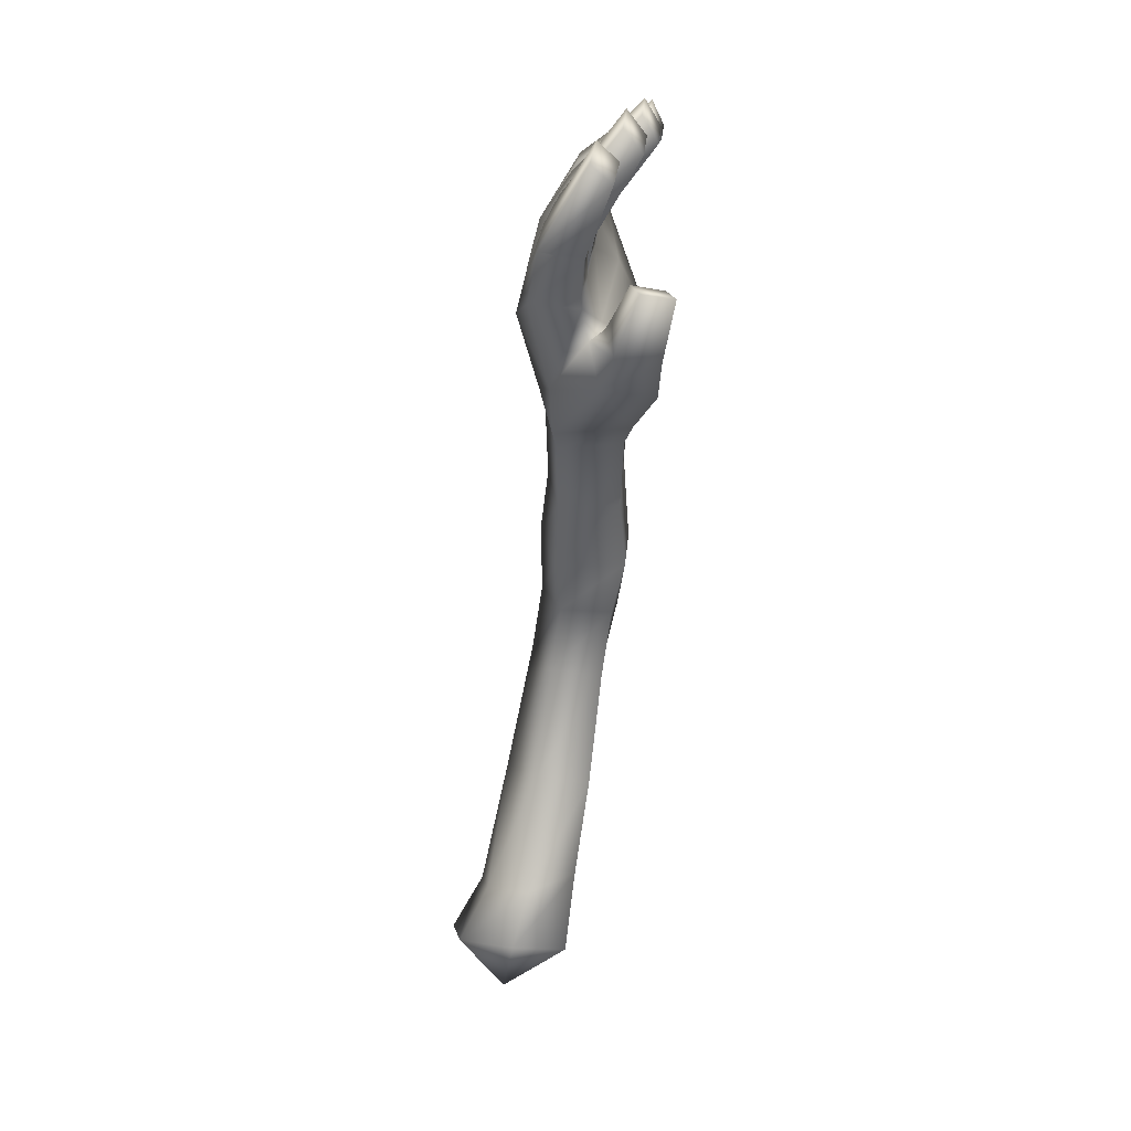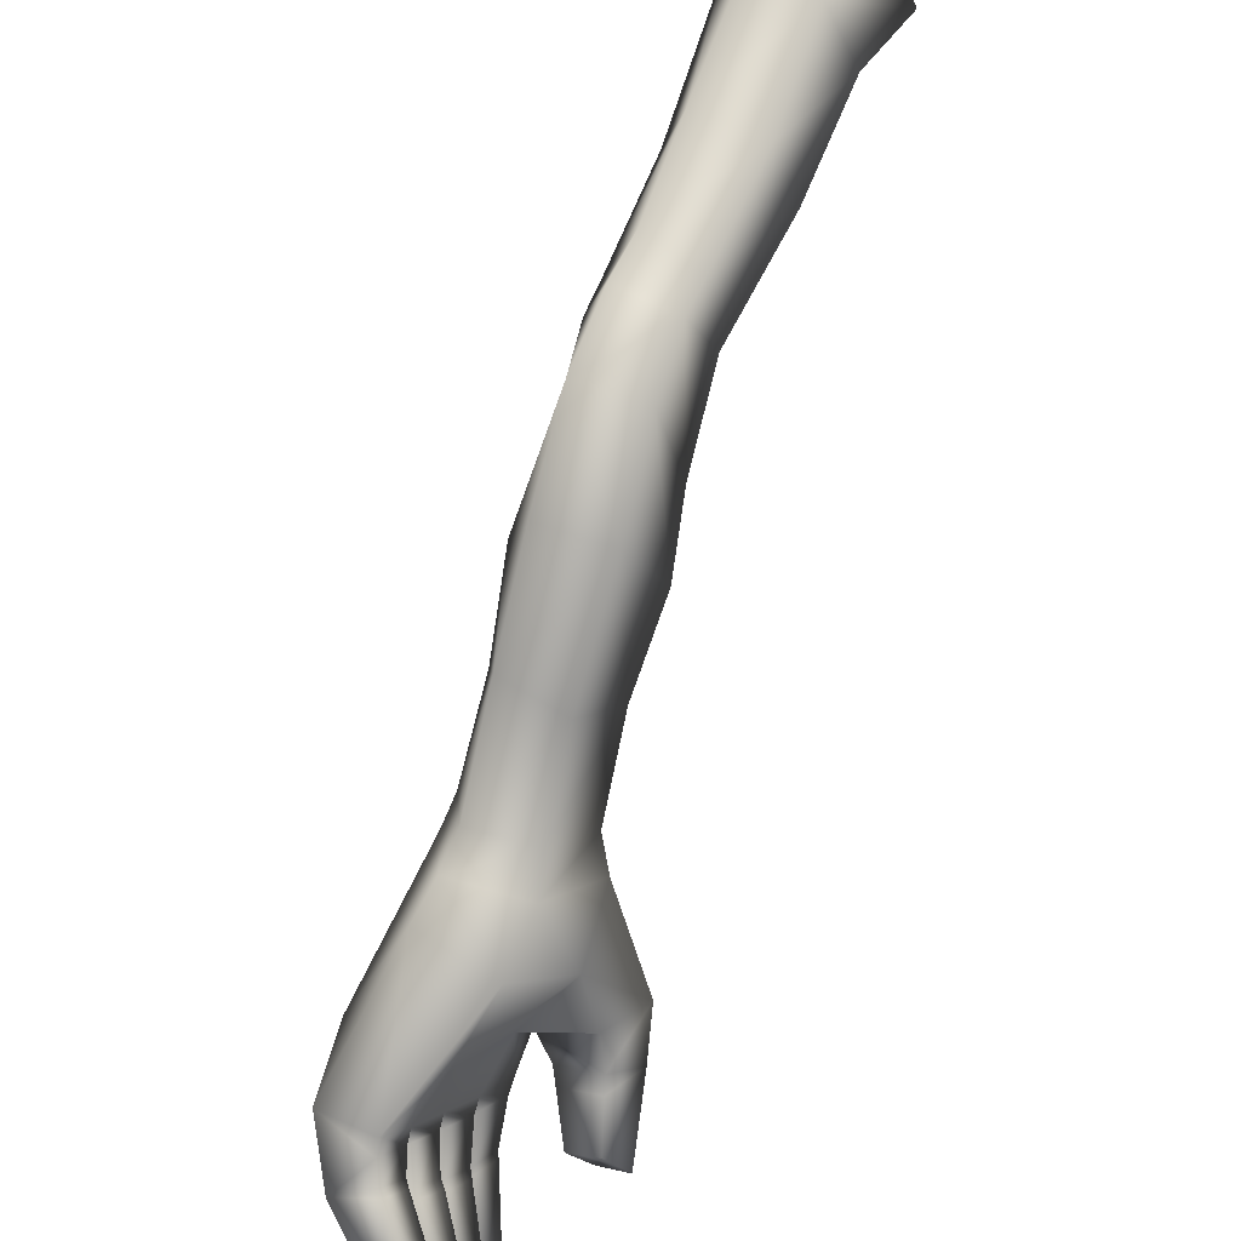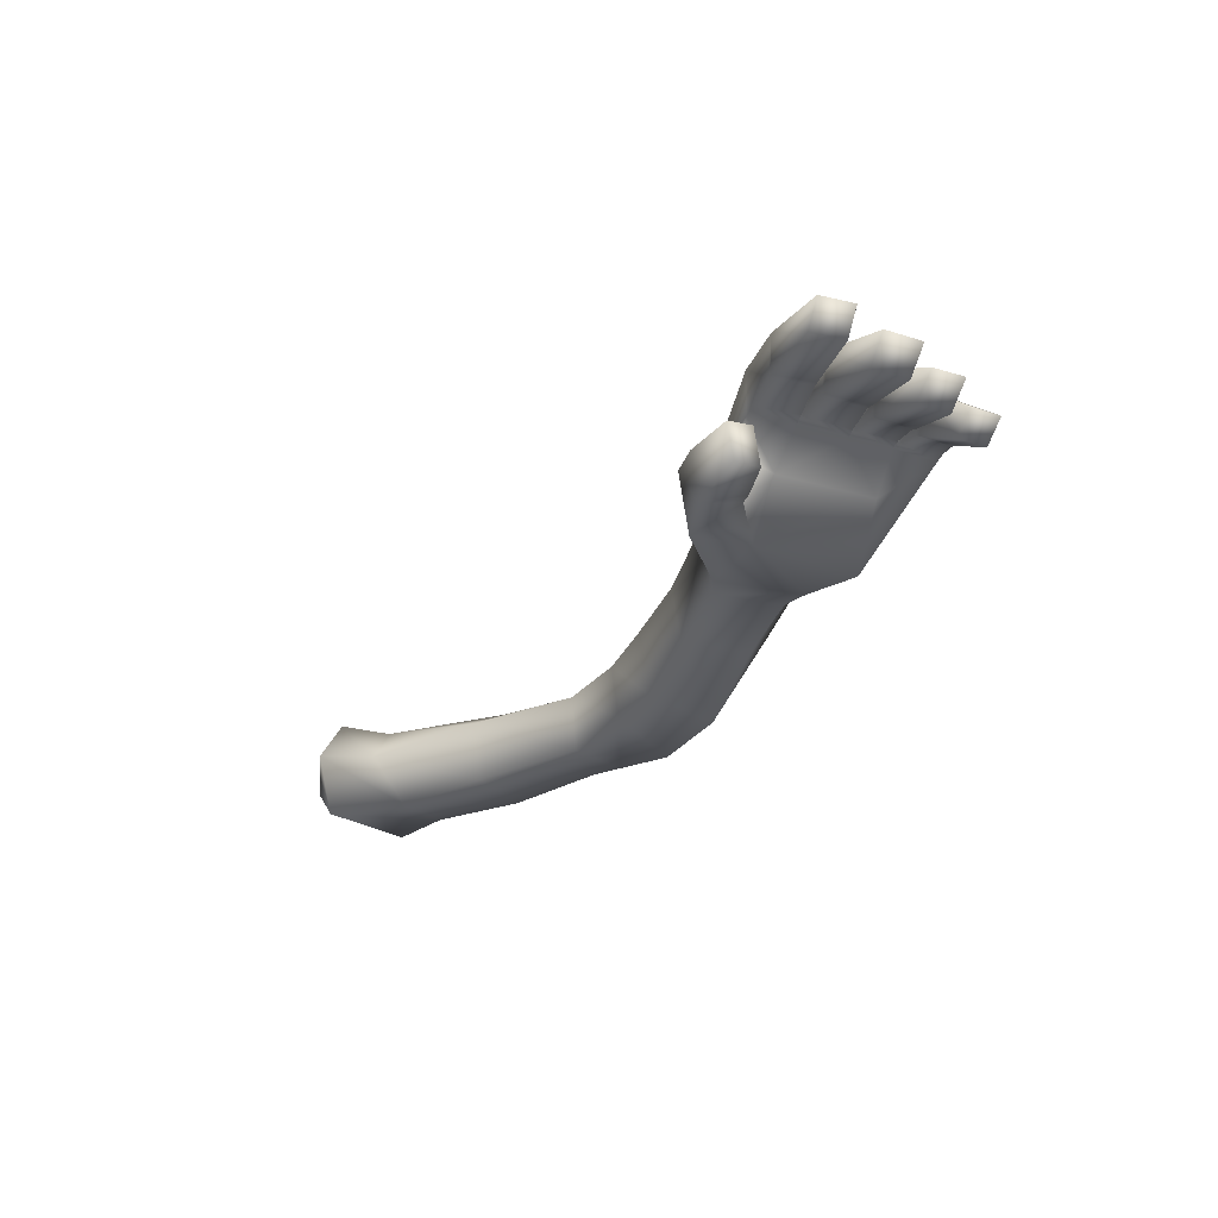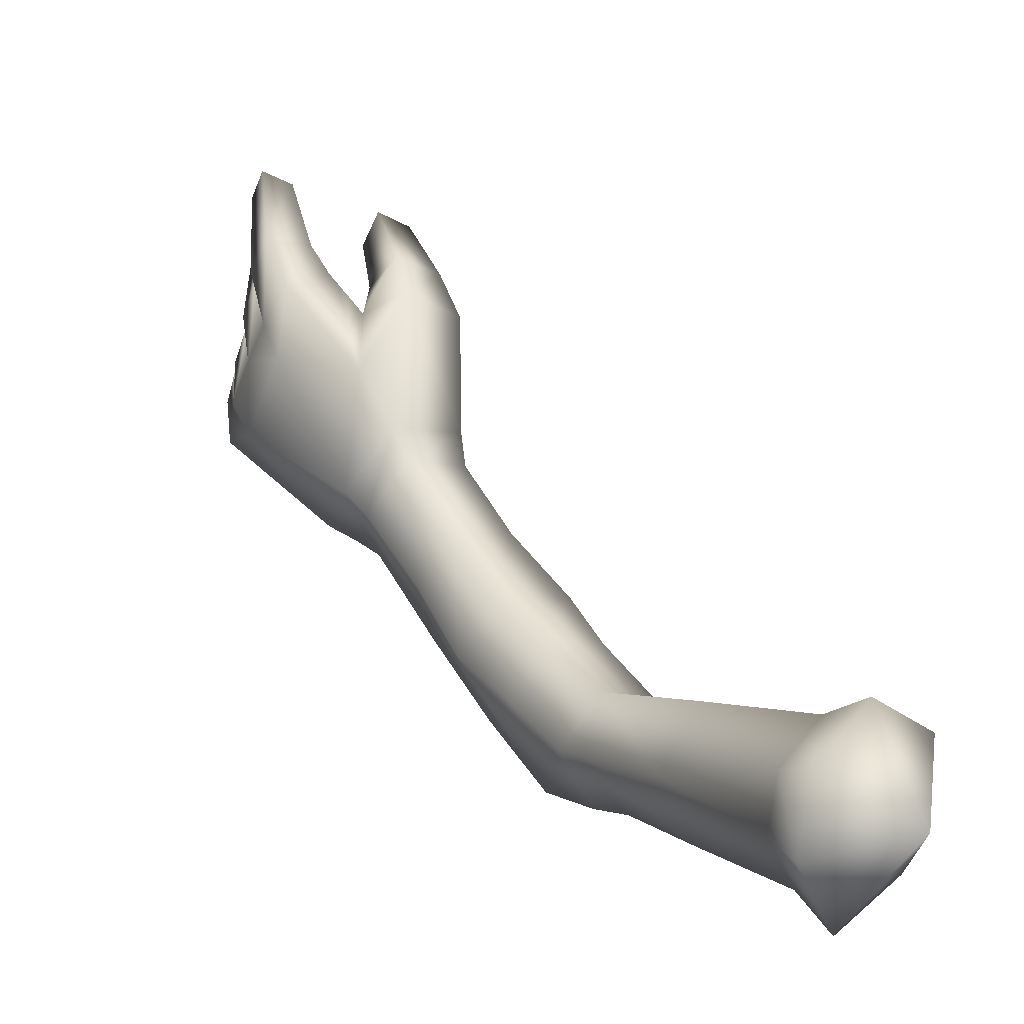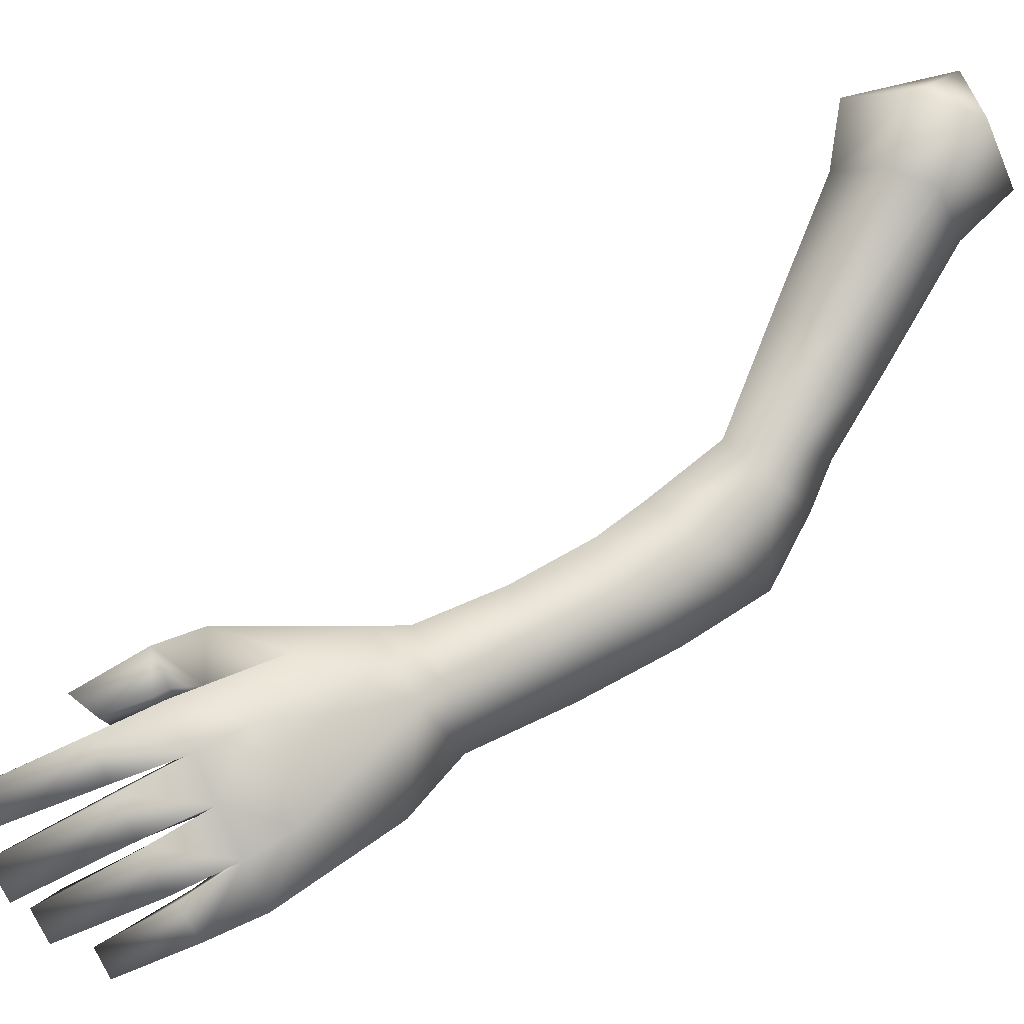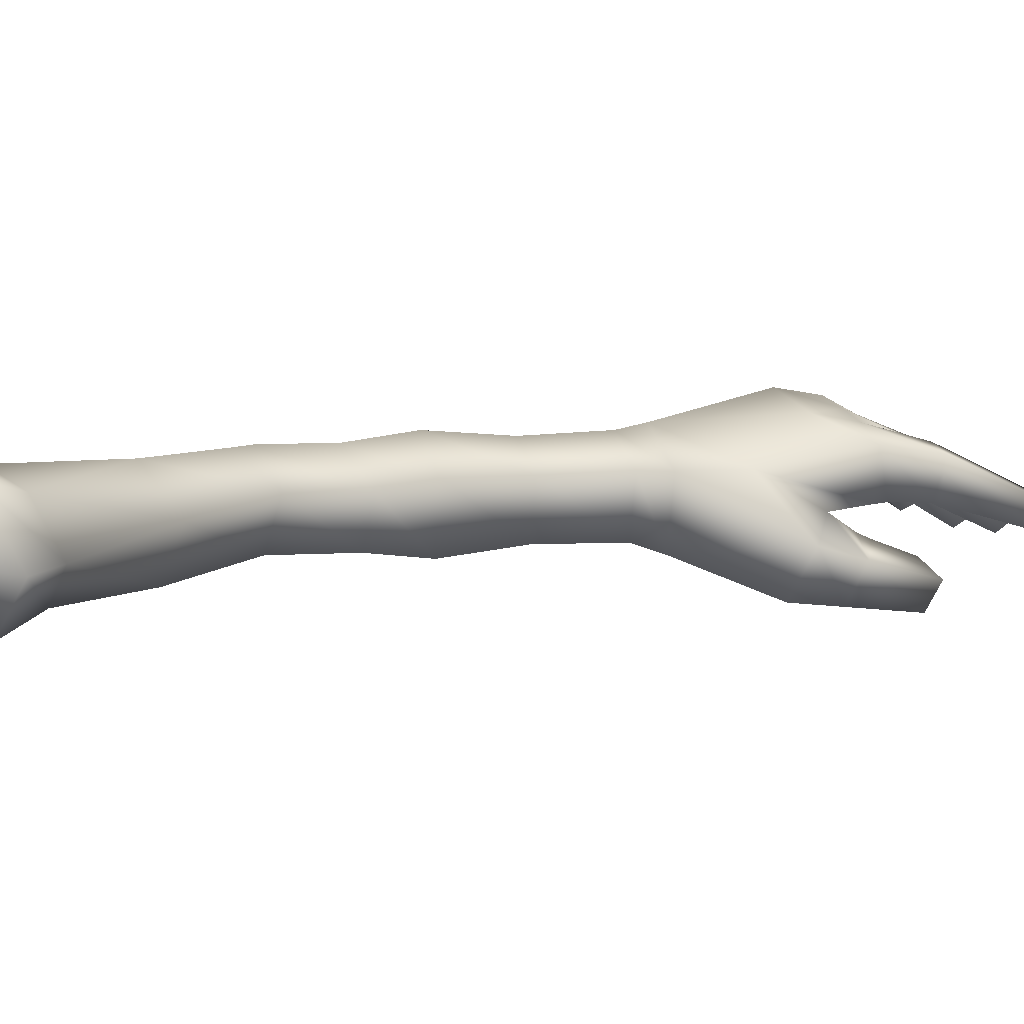
<metadata>
{"format":"obj","ext":"obj","renderer":"f3d","projection":"perspective","resolution":1024,"background":"white","views":[{"elev":63.1,"azim":-141.8,"up":"+Z"},{"elev":-61.9,"azim":177.6,"up":"+Y"},{"elev":56.3,"azim":-57.8,"up":"+Z"},{"elev":65.8,"azim":161.2,"up":"+Y"},{"elev":24.2,"azim":74.5,"up":"+Y"},{"elev":76.3,"azim":-84.7,"up":"+Y"}]}
</metadata>
<code>
v  2.933 -5.462 5.525
v  4.115 -6.05 4.766
v  3.807 -5.363 4.306
v  3.727 -7.121 3.649
v  3.207 -6.141 2.987
v  2.388 -7.425 4.139
v  2.048 -6.764 3.667
v  1.708 -6.38 5.196
v  3.39 -6.515 7.442
v  4.602 -7.15 6.5
v  4.378 -8.653 4.797
v  2.204 -7.464 7.248
v  2.86 -8.674 5.233
v  5.924 -10.89 12.33
v  4.454 -10.98 12.67
v  4.056 -10.35 10.44
v  5.436 -10.26 9.661
v  3.451 -9.445 13.21
v  3.067 -8.838 10.97
v  6.04 -9.198 12.64
v  5.545 -8.67 10.41
v  4.833 -8.177 13.2
v  4.413 -7.711 10.93
v  3.346 -9.772 7.412
v  4.931 -9.496 7.085
v  2.405 -8.318 8.848
v  5.289 -7.966 8.224
v  3.974 -7.011 8.799
v  2.822 -3.137 2.696
v  1.521 -2.956 3.853
v  2.427 -4.339 1.42
v  0.9222 -4.825 1.852
v  0.3049 -3.988 3.376
v  1.741 -0.4147 0.1014
v  1.155 -0.0147 1.141
v  -0.1196 -0.4244 2.016
v  1.351 -1.858 -0.6812
v  0.0379 -2.551 -0.0295
v  -0.7547 -1.946 1.481
v  6.266 -11.38 13.05
v  4.531 -11.51 13.47
v  3.257 -9.543 14.12
v  6.326 -9.293 13.4
v  4.888 -8.07 14.07
v  5.64 -10.6 19.93
v  5.105 -9.659 20.17
v  4.949 -9.372 19.1
v  5.529 -10.37 18.82
v  4.86 -10.16 17.13
v  5.98 -12.38 16.46
v  6.077 -11.4 18.06
v  6.617 -12.34 17.71
v  7.129 -13.3 17.24
v  3.707 -10.33 15.72
v  5.07 -12.58 14.43
v  6.74 -11.83 13.83
v  6.818 -8.978 17.11
v  5.156 -8.293 15.85
v  6.075 -8.563 18.72
v  6.841 -9.489 18.34
v  8.013 -11.5 17.6
v  7.933 -10.93 16.37
v  7.416 -10.45 18.01
v  8.338 -12.63 17.15
v  5.957 -11.23 22.83
v  5.549 -10.43 23.03
v  4.932 -10.59 22.51
v  5.34 -11.39 22.31
v  6.226 -12.81 22.29
v  5.731 -12.01 22.69
v  5.122 -12.09 22.03
v  5.605 -12.87 21.64
v  6.778 -14.71 20.36
v  6.411 -14.09 20.64
v  5.974 -14.06 19.96
v  6.341 -14.69 19.68
v  3.495 -8.29 17.46
v  2.348 -9.308 16.92
v  4.534 -9.168 17.7
v  4.852 -9.294 18.76
v  5.465 -10.32 18.47
v  7.125 -13.61 18.1
v  6.671 -12.82 18.47
v  6.675 -12.5 17.98
v  7.168 -13.4 17.61
v  6.144 -9.111 20.35
v  6.68 -10.05 20.12
v  7.647 -12.51 18.98
v  8.051 -13.32 18.58
v  5.619 -10.65 20.1
v  5.091 -9.722 20.34
v  7.057 -13.71 18.25
v  6.612 -12.94 18.61
v  5.591 -10.79 19.74
v  6.633 -10.32 20.01
v  5.552 -10.42 18.81
v  5.552 -10.9 19.93
v  6.141 -11.52 18.37
v  6.646 -12.43 18.02
v  3.329 -10.34 16.97
v  3.181 -10.23 17.96
v  2.407 -9.487 18.27
v  3.353 -8.664 18.67
v  4.15 -9.331 18.41
v  3.195 -10.36 18.34
v  4.08 -9.53 18.77
v  3.187 -10.61 19.57
v  2.595 -10.21 20.2
v  3.281 -9.604 20.5
v  3.871 -9.983 19.94
v  7.126 -11.21 19.65
v  6.082 -11.85 19.54
v  6.123 -11.75 19.35
v  6.103 -11.47 18.39
v  6.415 -13.85 21.55
v  5.994 -13.17 21.88
v  5.428 -13.16 21.17
v  5.862 -13.86 20.83
v  6.572 -12.76 18.77
v  6.097 -11.91 19.13
v  7.064 -11.43 19.54
v  7.586 -12.37 19.14
v  6.499 -12.87 18.93
v  6.016 -12.01 19.3
v  1.71 1.124 -0.9654
v  0.9323 1.656 0.416
v  1.193 -0.7936 -2.006
v  -1.899 -0.0101 0.868
v  -0.6201 -1.508 -1.139
v  -0.762 1.111 1.579
v  -0.6748 1.569 -1.319
o leftarm
g leftarm
f 1 2 3
f 2 4 5
f 5 3 2
f 5 6 7
f 6 5 4
f 8 7 6
f 9 10 2
f 2 1 9
f 2 11 4
f 11 2 10
f 1 8 12
f 12 9 1
f 11 13 6
f 6 4 11
f 6 12 8
f 12 6 13
f 14 15 16
f 16 17 14
f 15 18 19
f 19 16 15
f 20 14 17
f 17 21 20
f 18 22 23
f 23 19 18
f 22 20 21
f 21 23 22
f 17 16 24
f 24 25 17
f 19 26 24
f 24 16 19
f 17 25 27
f 27 21 17
f 19 23 28
f 28 26 19
f 23 21 27
f 27 28 23
f 24 13 11
f 11 25 24
f 26 12 13
f 13 24 26
f 27 25 11
f 11 10 27
f 26 28 9
f 9 12 26
f 28 27 10
f 10 9 28
f 1 3 29
f 29 30 1
f 3 5 31
f 31 29 3
f 5 7 32
f 32 31 5
f 7 8 33
f 33 32 7
f 8 1 30
f 30 33 8
f 34 35 29
f 35 36 30
f 30 29 35
f 34 29 31
f 31 37 34
f 38 37 31
f 31 32 38
f 39 38 32
f 32 33 39
f 36 39 33
f 33 30 36
f 40 41 15
f 15 14 40
f 41 42 18
f 18 15 41
f 43 40 14
f 14 20 43
f 42 44 22
f 22 18 42
f 44 43 20
f 20 22 44
f 45 46 47
f 47 48 45
f 49 50 51
f 52 51 50
f 50 53 52
f 54 55 50
f 50 49 54
f 53 50 55
f 40 56 55
f 55 41 40
f 54 42 41
f 41 55 54
f 57 58 59
f 59 60 57
f 61 62 63
f 64 56 62
f 62 61 64
f 43 62 56
f 56 40 43
f 43 44 58
f 58 57 43
f 65 66 67
f 67 68 65
f 69 70 71
f 71 72 69
f 73 74 75
f 75 76 73
f 77 44 42
f 42 78 77
f 58 79 80
f 80 59 58
f 80 79 49
f 49 81 80
f 82 83 84
f 84 85 82
f 60 59 86
f 86 87 60
f 61 88 89
f 89 64 61
f 48 60 87
f 87 45 48
f 46 86 59
f 59 47 46
f 83 88 61
f 61 84 83
f 85 64 89
f 89 82 85
f 90 91 46
f 46 45 90
f 65 68 90
f 90 87 65
f 90 45 87
f 66 65 87
f 87 86 66
f 46 91 86
f 86 91 67
f 67 66 86
f 92 93 83
f 83 82 92
f 73 76 92
f 92 89 73
f 92 82 89
f 74 73 89
f 89 88 74
f 83 93 88
f 88 93 75
f 75 74 88
f 94 95 60
f 60 96 94
f 94 97 95
f 95 97 71
f 71 70 95
f 80 47 59
f 81 48 47
f 47 80 81
f 81 96 60
f 98 51 52
f 52 99 98
f 52 84 61
f 53 85 84
f 84 52 53
f 85 53 64
f 76 75 93
f 93 92 76
f 68 67 91
f 91 90 68
f 78 42 54
f 54 100 78
f 77 79 58
f 58 44 77
f 49 79 100
f 100 54 49
f 78 100 101
f 101 102 78
f 77 78 102
f 102 103 77
f 79 77 103
f 103 104 79
f 79 104 101
f 101 100 79
f 101 105 102
f 106 104 103
f 101 104 106
f 106 105 101
f 102 105 107
f 107 108 102
f 103 102 108
f 108 109 103
f 106 103 109
f 109 110 106
f 105 106 110
f 110 107 105
f 107 110 109
f 109 108 107
f 43 57 62
f 57 60 63
f 53 55 56
f 56 64 53
f 95 111 63
f 63 60 95
f 63 62 57
f 70 69 111
f 111 95 70
f 97 112 72
f 72 71 97
f 94 113 112
f 112 97 94
f 96 114 113
f 113 94 96
f 96 81 51
f 51 114 96
f 51 81 49
f 115 116 117
f 117 118 115
f 119 120 98
f 98 99 119
f 61 63 121
f 121 122 61
f 99 61 122
f 122 119 99
f 123 124 120
f 120 119 123
f 115 118 123
f 123 122 115
f 123 119 122
f 116 115 122
f 122 121 116
f 118 117 124
f 124 123 118
f 72 112 111
f 111 69 72
f 113 111 112
f 113 114 63
f 63 111 113
f 98 120 121
f 121 63 98
f 124 121 120
f 124 117 116
f 116 121 124
f 52 61 99
f 114 51 63
f 63 51 98
f 81 60 48
f 35 34 125
f 125 126 35
f 34 37 127
f 127 125 34
f 38 39 128
f 128 129 38
f 36 35 126
f 126 130 36
f 37 38 129
f 129 127 37
f 39 36 130
f 130 128 39
f 126 125 131
f 125 127 131
f 129 128 131
f 130 126 131
f 127 129 131
f 128 130 131

</code>
